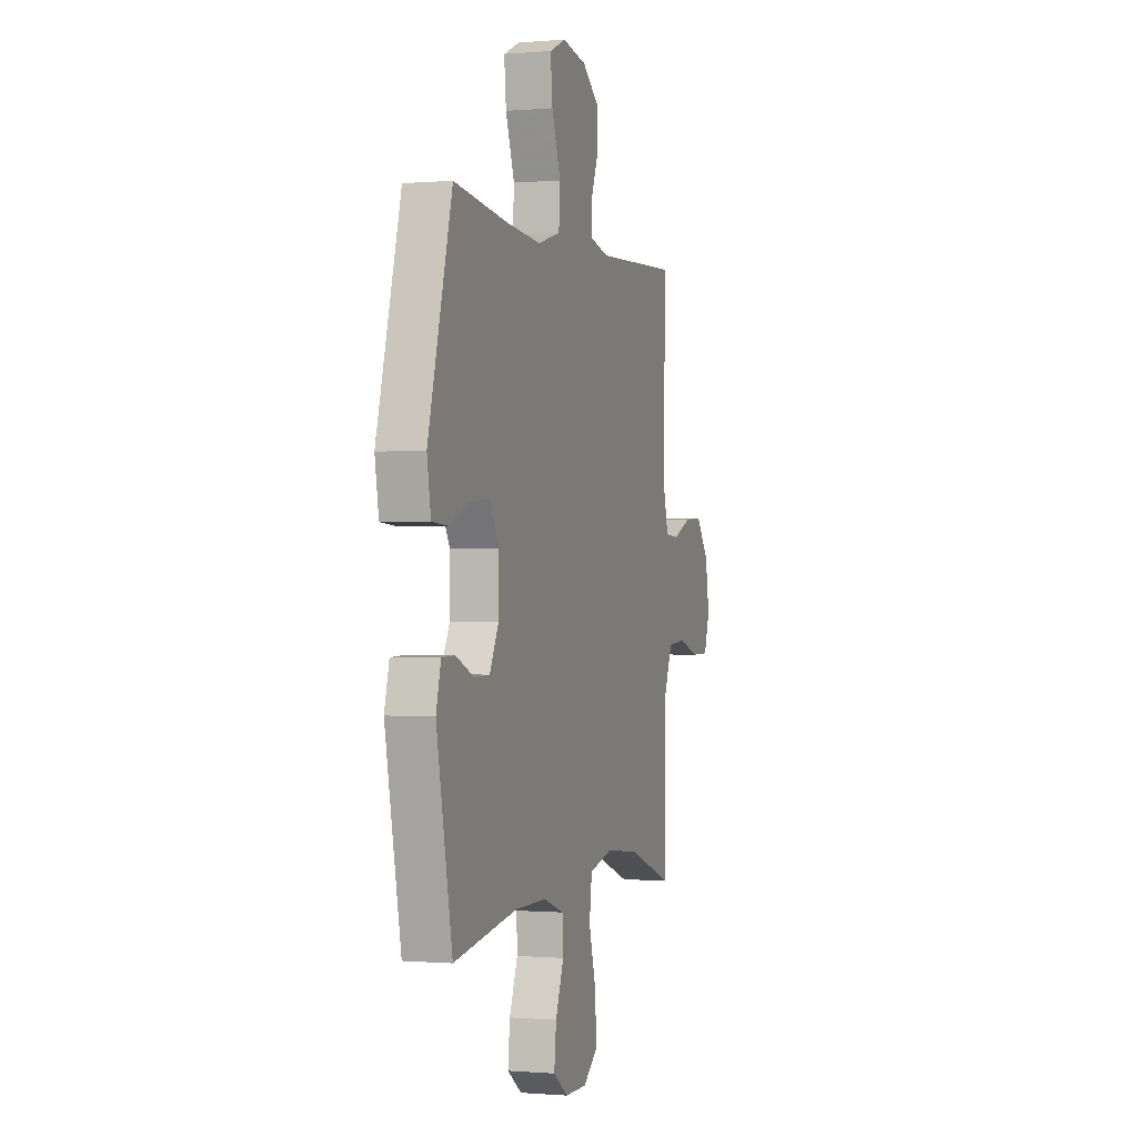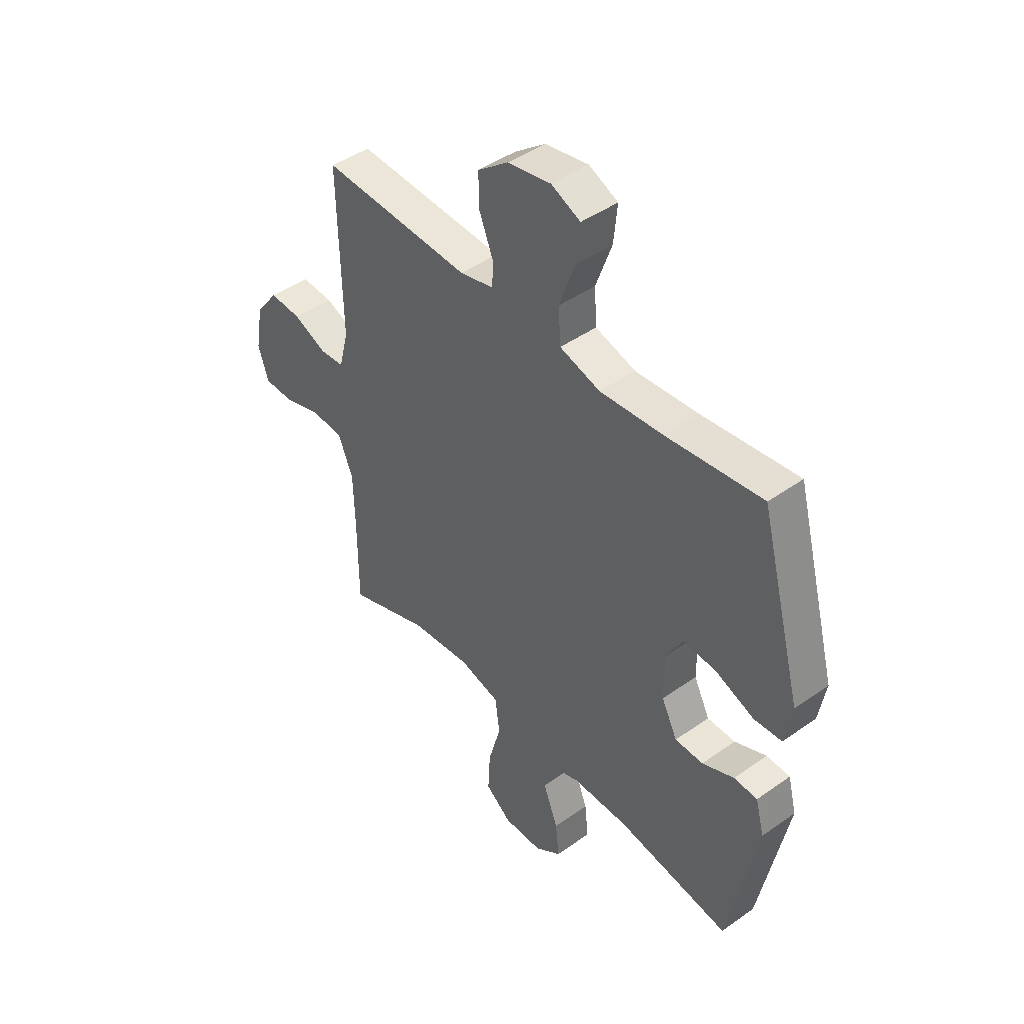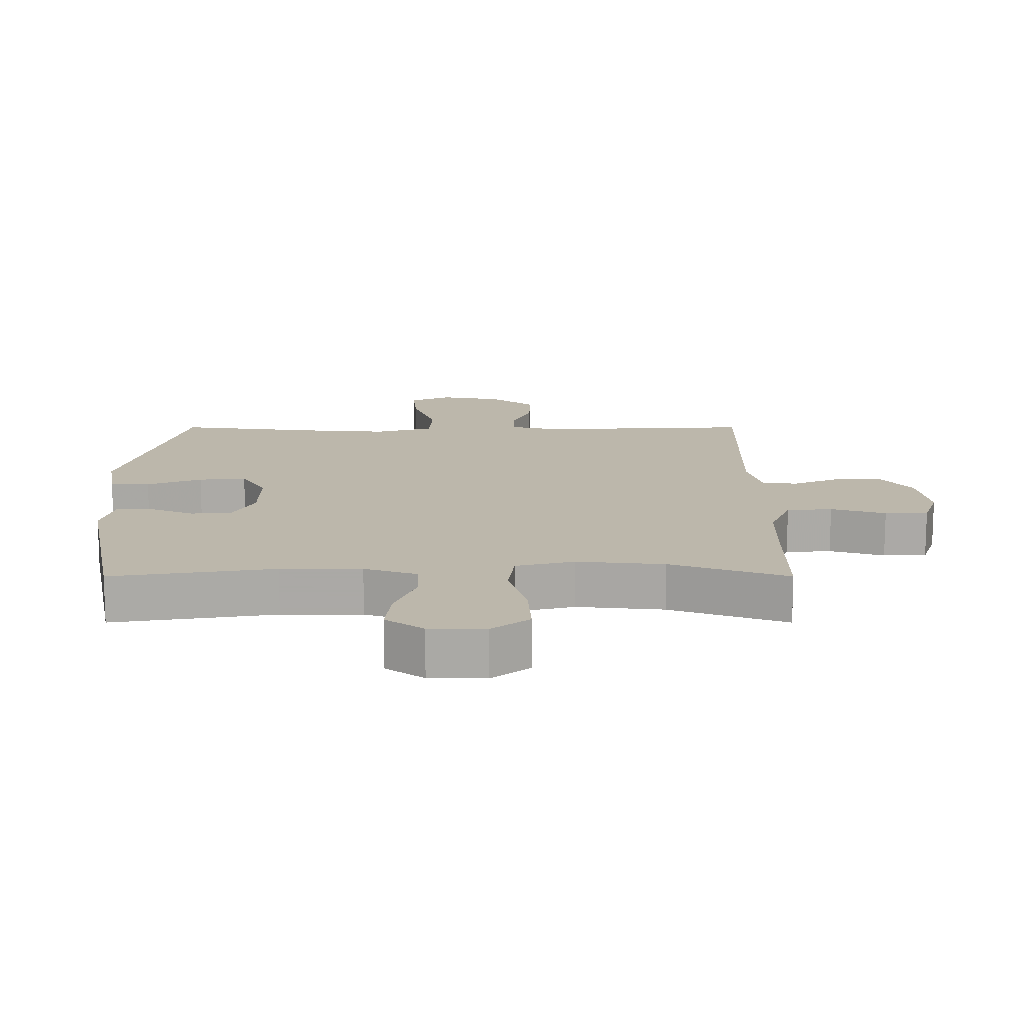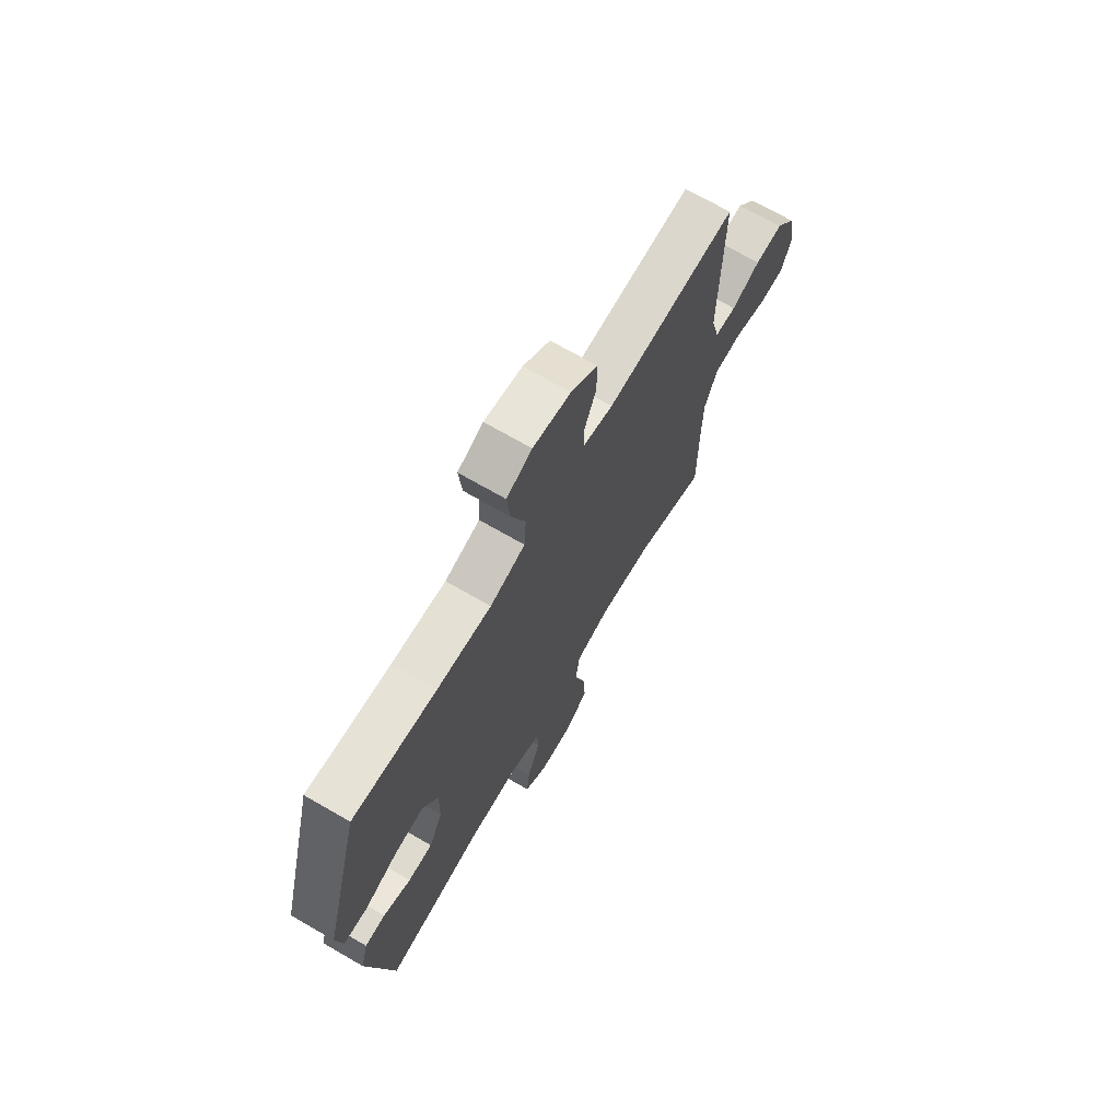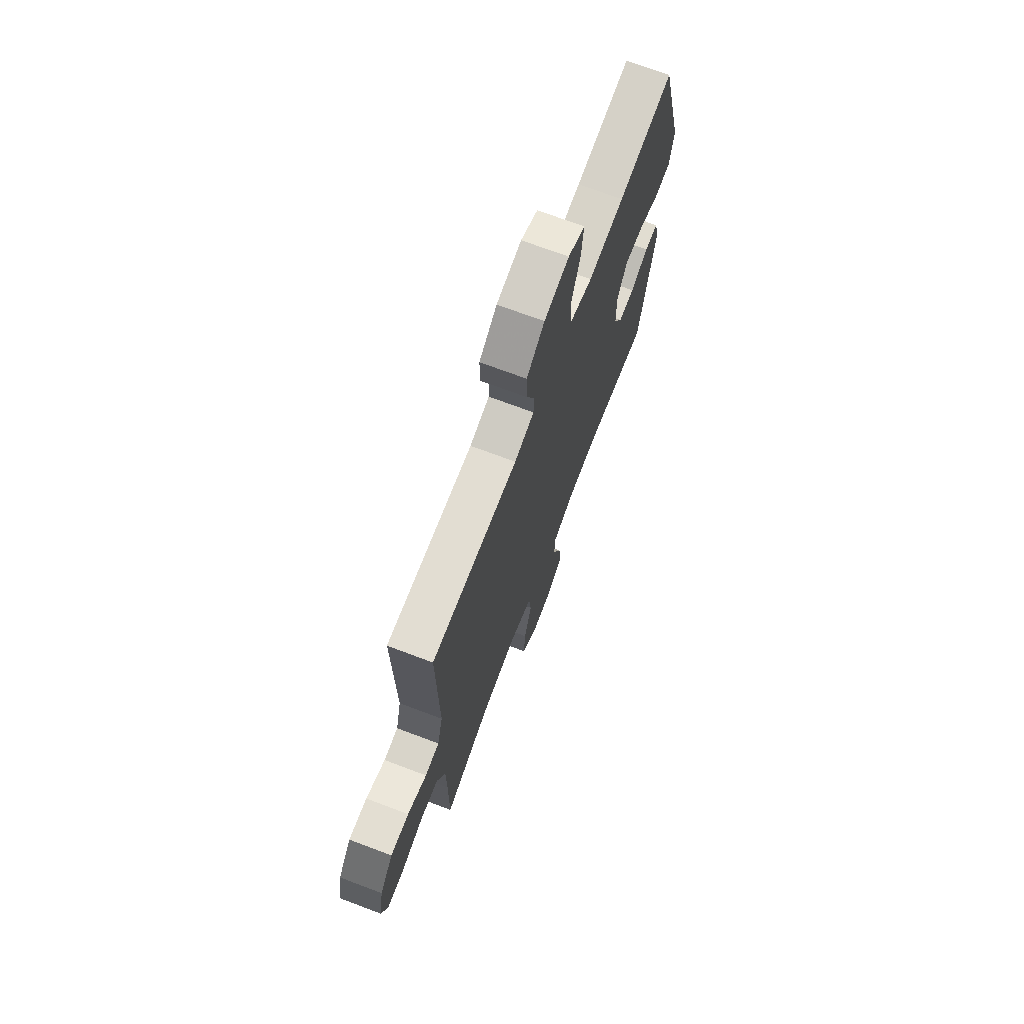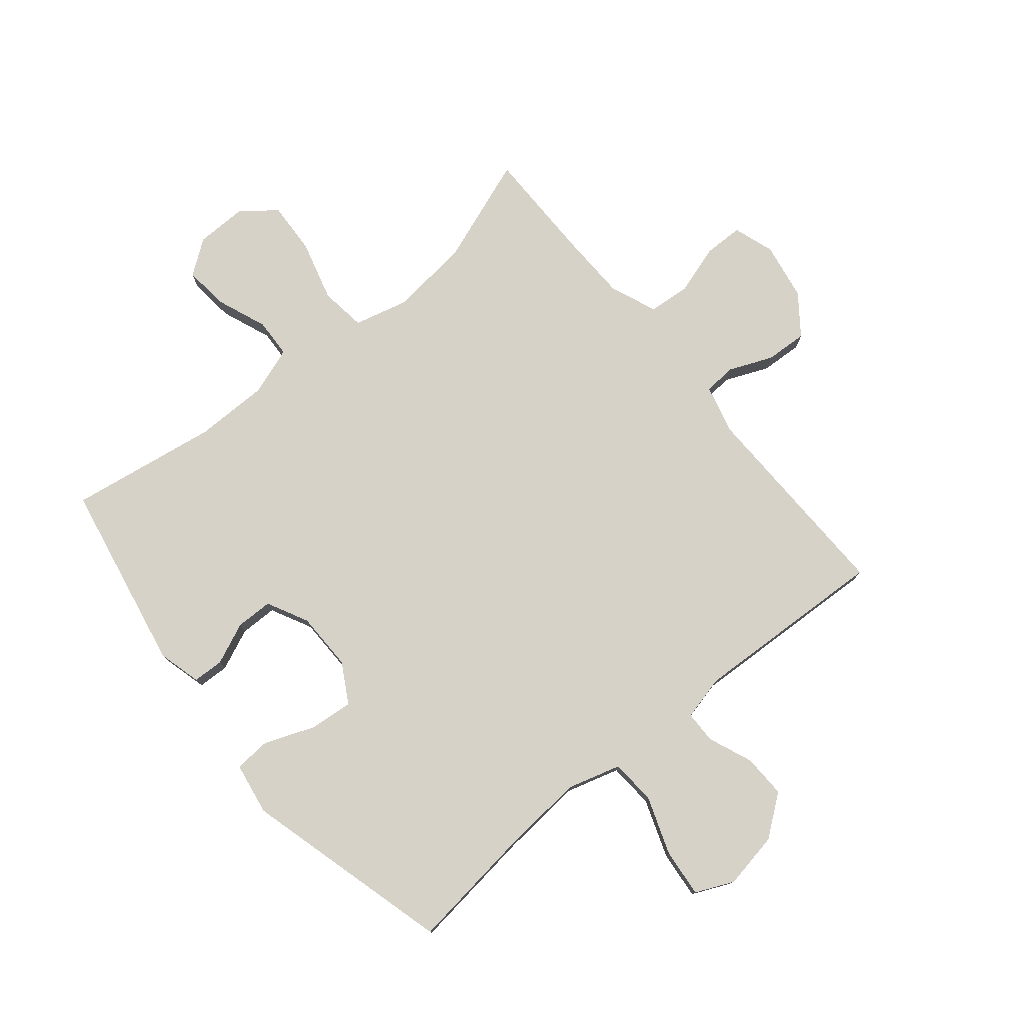
<metadata>
{"format":"obj","ext":"obj","renderer":"f3d","projection":"perspective","resolution":1024,"background":"white","views":[{"elev":-0.4,"azim":-72.2,"up":"+Z"},{"elev":44.6,"azim":-129.6,"up":"+Z"},{"elev":-75.5,"azim":0.0,"up":"+Z"},{"elev":70.3,"azim":-59.9,"up":"+Z"},{"elev":71.0,"azim":110.7,"up":"+Z"},{"elev":77.6,"azim":-39.6,"up":"+Y"}]}
</metadata>
<code>
v -0.5 0.07 0.5
v -0.288 0.07 0.474
v -0.151 0.07 0.463
v -0.062 0.07 0.489
v -0.057 0.07 0.565
v -0.092 0.07 0.663
v -0.1 0.07 0.743
v -0.036 0.07 0.772
v 0.059 0.07 0.755
v 0.127 0.07 0.703
v 0.125 0.07 0.63
v 0.095 0.07 0.556
v 0.096 0.07 0.502
v 0.171 0.07 0.484
v 0.5 0.07 0.5
v 0.493 0.07 0.149
v 0.514 0.07 0.067
v 0.568 0.07 0.063
v 0.641 0.07 0.094
v 0.711 0.07 0.098
v 0.761 0.07 0.032
v 0.778 0.07 -0.065
v 0.755 0.07 -0.134
v 0.689 0.07 -0.135
v 0.605 0.07 -0.109
v 0.535 0.07 -0.115
v 0.503 0.07 -0.193
v 0.5 0.07 -0.313
v 0.5 0.07 -0.5
v 0.32 0.07 -0.435
v 0.186 0.07 -0.421
v 0.096 0.07 -0.444
v 0.086 0.07 -0.521
v 0.114 0.07 -0.622
v 0.119 0.07 -0.711
v 0.061 0.07 -0.756
v -0.025 0.07 -0.755
v -0.083 0.07 -0.713
v -0.075 0.07 -0.638
v -0.042 0.07 -0.554
v -0.045 0.07 -0.488
v -0.126 0.07 -0.46
v -0.25 0.07 -0.46
v -0.5 0.07 -0.5
v -0.562 0.07 -0.182
v -0.543 0.07 -0.109
v -0.491 0.07 -0.107
v -0.421 0.07 -0.137
v -0.359 0.07 -0.136
v -0.324 0.07 -0.067
v -0.323 0.07 0.032
v -0.361 0.07 0.098
v -0.434 0.07 0.091
v -0.518 0.07 0.058
v -0.579 0.07 0.062
v -0.594 0.07 0.15
v -0.5 0 0.5
v -0.288 0 0.474
v -0.151 0 0.463
v -0.062 0 0.489
v -0.057 0 0.565
v -0.092 0 0.663
v -0.1 0 0.743
v -0.036 0 0.772
v 0.059 0 0.755
v 0.127 0 0.703
v 0.125 0 0.63
v 0.095 0 0.556
v 0.096 0 0.502
v 0.171 0 0.484
v 0.5 0 0.5
v 0.493 0 0.149
v 0.514 0 0.067
v 0.568 0 0.063
v 0.641 0 0.094
v 0.711 0 0.098
v 0.761 0 0.032
v 0.778 0 -0.065
v 0.755 0 -0.134
v 0.689 0 -0.135
v 0.605 0 -0.109
v 0.535 0 -0.115
v 0.503 0 -0.193
v 0.5 0 -0.313
v 0.5 0 -0.5
v 0.32 0 -0.435
v 0.186 0 -0.421
v 0.096 0 -0.444
v 0.086 0 -0.521
v 0.114 0 -0.622
v 0.119 0 -0.711
v 0.061 0 -0.756
v -0.025 0 -0.755
v -0.083 0 -0.713
v -0.075 0 -0.638
v -0.042 0 -0.554
v -0.045 0 -0.488
v -0.126 0 -0.46
v -0.25 0 -0.46
v -0.5 0 -0.5
v -0.562 0 -0.182
v -0.543 0 -0.109
v -0.491 0 -0.107
v -0.421 0 -0.137
v -0.359 0 -0.136
v -0.324 0 -0.067
v -0.323 0 0.032
v -0.361 0 0.098
v -0.434 0 0.091
v -0.518 0 0.058
v -0.579 0 0.062
v -0.594 0 0.15
f 56 1 2
f 55 56 2
f 54 55 2
f 53 54 2
f 52 53 2 3
f 51 52 3 4
f 50 51 4
f 46 47 48
f 45 46 48
f 44 45 48
f 43 44 48
f 42 43 48 49
f 41 42 49 50
f 38 39 40
f 37 38 40
f 36 37 40
f 35 36 40
f 34 35 40
f 33 34 40
f 32 33 40 41
f 28 29 30
f 27 28 30 31
f 26 27 31 32
f 23 24 25
f 22 23 25
f 21 22 25
f 20 21 25
f 19 20 25
f 18 19 25
f 17 18 25 26
f 41 50 4
f 32 41 4
f 26 32 4
f 17 26 4
f 16 17 4
f 10 11 12
f 9 10 12
f 8 9 12
f 7 8 12
f 6 7 12
f 5 6 12
f 5 12 13
f 4 5 13
f 16 4 13 14
f 14 15 16
f 58 57 112
f 58 112 111
f 58 111 110
f 58 110 109
f 59 58 109 108
f 60 59 108 107
f 60 107 106
f 104 103 102
f 104 102 101
f 104 101 100
f 104 100 99
f 105 104 99 98
f 106 105 98 97
f 96 95 94
f 96 94 93
f 96 93 92
f 96 92 91
f 96 91 90
f 96 90 89
f 97 96 89 88
f 86 85 84
f 87 86 84 83
f 88 87 83 82
f 81 80 79
f 81 79 78
f 81 78 77
f 81 77 76
f 81 76 75
f 81 75 74
f 82 81 74 73
f 60 106 97
f 60 97 88
f 60 88 82
f 60 82 73
f 60 73 72
f 68 67 66
f 68 66 65
f 68 65 64
f 68 64 63
f 68 63 62
f 68 62 61
f 69 68 61
f 69 61 60
f 70 69 60 72
f 72 71 70
f 1 57 58 2
f 2 58 59 3
f 3 59 60 4
f 4 60 61 5
f 5 61 62 6
f 6 62 63 7
f 7 63 64 8
f 8 64 65 9
f 9 65 66 10
f 10 66 67 11
f 11 67 68 12
f 12 68 69 13
f 13 69 70 14
f 14 70 71 15
f 15 71 72 16
f 16 72 73 17
f 17 73 74 18
f 18 74 75 19
f 19 75 76 20
f 20 76 77 21
f 21 77 78 22
f 22 78 79 23
f 23 79 80 24
f 24 80 81 25
f 25 81 82 26
f 26 82 83 27
f 27 83 84 28
f 28 84 85 29
f 29 85 86 30
f 30 86 87 31
f 31 87 88 32
f 32 88 89 33
f 33 89 90 34
f 34 90 91 35
f 35 91 92 36
f 36 92 93 37
f 37 93 94 38
f 38 94 95 39
f 39 95 96 40
f 40 96 97 41
f 41 97 98 42
f 42 98 99 43
f 43 99 100 44
f 44 100 101 45
f 45 101 102 46
f 46 102 103 47
f 47 103 104 48
f 48 104 105 49
f 49 105 106 50
f 50 106 107 51
f 51 107 108 52
f 52 108 109 53
f 53 109 110 54
f 54 110 111 55
f 55 111 112 56
f 56 112 57 1

</code>
